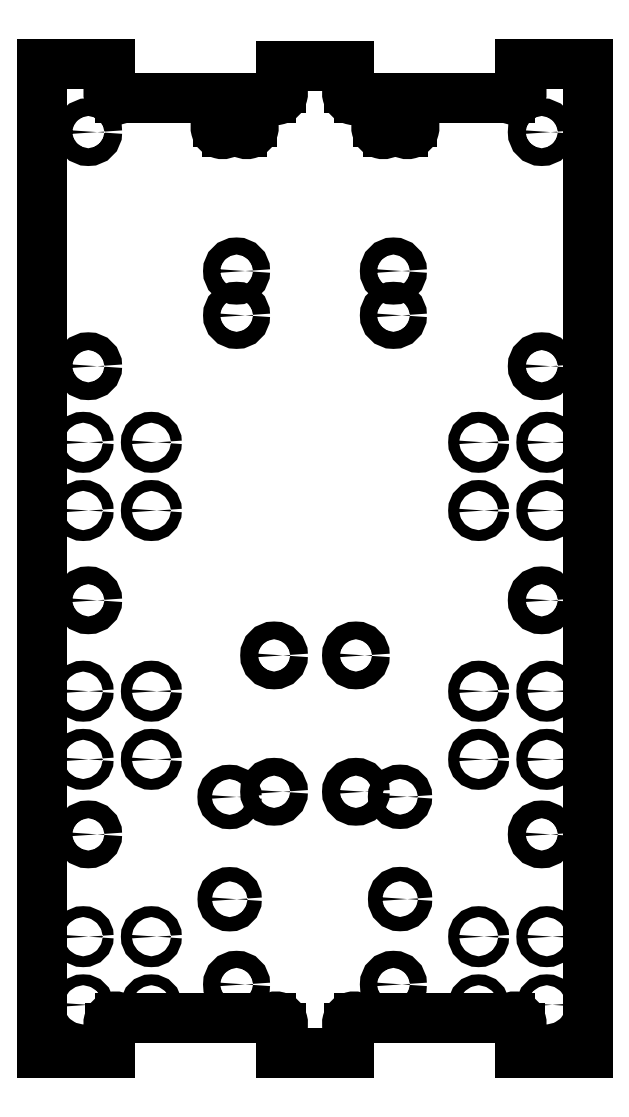
<metadata>
{"format":"dxf","ext":"dxf","renderer":"ezdxf+matplotlib","layout":"modelspace","background":"white","min_lineweight":24,"dpi":150}
</metadata>
<code>
0
SECTION
2
ENTITIES
0
CIRCLE
8
0
10
372.6
20
782.5
30
0
40
2.5
210
3.454e-33
220
-2.472e-50
230
1
0
CIRCLE
8
0
10
326.6
20
782.5
30
0
40
2.5
210
3.454e-33
220
-2.472e-50
230
1
0
CIRCLE
8
0
10
372.6
20
795.5
30
0
40
2.5
210
3.454e-33
220
-2.472e-50
230
1
0
CIRCLE
8
0
10
326.6
20
795.5
30
0
40
2.5
210
3.454e-33
220
-2.472e-50
230
1
0
CIRCLE
8
0
10
337.6
20
642.7
30
0
40
2.6
210
3.454e-33
220
-9.861e-32
230
1
0
CIRCLE
8
0
10
361.6
20
642.7
30
0
40
2.6
210
3.454e-33
220
-9.861e-32
230
1
0
CIRCLE
8
0
10
337.6
20
682.7
30
-3.553e-14
40
2.6
210
3.454e-33
220
-2.472e-50
230
1
0
CIRCLE
8
0
10
361.6
20
682.7
30
0
40
2.6
210
3.454e-33
220
-2.472e-50
230
1
0
CIRCLE
8
0
10
283.1
20
698.9
30
0
40
2.6
210
1.047e-34
220
-2.27e-53
230
1
0
CIRCLE
8
0
10
416.1
20
767.6
30
0
40
2.6
210
1.047e-34
220
-2.27e-53
230
1
0
CIRCLE
8
0
10
416.1
20
698.9
30
0
40
2.6
210
1.047e-34
220
-2.27e-53
230
1
0
CIRCLE
8
0
10
283.1
20
767.6
30
0
40
2.6
210
1.047e-34
220
-2.27e-53
230
1
0
CIRCLE
8
0
10
283.1
20
630.2
30
3.553e-14
40
2.6
210
1.047e-34
220
-2.27e-53
230
1
0
CIRCLE
8
0
10
416.1
20
836.2
30
0
40
2.6
210
1.047e-34
220
-2.27e-53
230
1
0
CIRCLE
8
0
10
416.1
20
630.2
30
3.553e-14
40
2.6
210
1.047e-34
220
-2.27e-53
230
1
0
CIRCLE
8
0
10
283.1
20
836.2
30
0
40
2.6
210
1.047e-34
220
-2.27e-53
230
1
0
ARC
8
0
10
322.4
20
837.7
30
-3.553e-14
40
2
210
0
220
0
230
1
50
135
51
315
0
LINE
8
0
10
321
20
839.1
30
-3.553e-14
11
321
21
846.2
31
-3.553e-14
0
LINE
8
0
10
321
20
846.2
30
-3.553e-14
11
292.4
21
846.2
31
-3.553e-14
0
ARC
8
0
10
291
20
847.7
30
3.553e-14
40
2
210
0
220
0
230
1
50
135
51
315
0
LINE
8
0
10
289.6
20
849.1
30
3.553e-14
11
289.6
21
856.2
31
3.553e-14
0
LINE
8
0
10
289.6
20
856.2
30
3.553e-14
11
269.6
21
856.2
31
3.553e-14
0
LINE
8
0
10
269.6
20
856.2
30
3.553e-14
11
269.6
21
566.2
31
0
0
LINE
8
0
10
269.6
20
566.2
30
0
11
289.6
21
566.2
31
1.294e-45
0
LINE
8
0
10
289.6
20
566.2
30
1.294e-45
11
289.6
21
573.4
31
3.553e-14
0
ARC
8
0
10
291
20
574.8
30
2.737e-47
40
2
210
3.486e-32
220
-3.486e-32
230
1
50
45
51
225
0
LINE
8
0
10
292.4
20
576.2
30
-4.899e-45
11
336.8
21
576.2
31
-1.548e-30
0
ARC
8
0
10
338.2
20
574.8
30
-6.842e-48
40
2
210
3.486e-32
220
3.486e-32
230
1
50
-45
51
135
0
LINE
8
0
10
339.6
20
573.4
30
9.891e-45
11
339.6
21
566.2
31
0
0
LINE
8
0
10
339.6
20
566.2
30
0
11
359.6
21
566.2
31
1.294e-45
0
LINE
8
0
10
359.6
20
566.2
30
1.294e-45
11
359.6
21
573.4
31
0
0
ARC
8
0
10
361
20
574.8
30
-2.477e-45
40
2
210
1.741e-45
220
6.973e-32
230
1
50
45
51
225
0
LINE
8
0
10
362.4
20
576.2
30
-9.861e-32
11
406.8
21
576.2
31
2.869e-45
0
ARC
8
0
10
408.2
20
574.8
30
-4.94e-45
40
2
210
2.638e-45
220
6.973e-32
230
1
50
-45
51
135
0
LINE
8
0
10
409.6
20
573.4
30
9.861e-32
11
409.6
21
566.2
31
0
0
LINE
8
0
10
409.6
20
566.2
30
0
11
429.6
21
566.2
31
3.553e-14
0
LINE
8
0
10
429.6
20
566.2
30
3.553e-14
11
429.6
21
856.2
31
3.553e-14
0
LINE
8
0
10
429.6
20
856.2
30
3.553e-14
11
409.6
21
856.2
31
3.553e-14
0
LINE
8
0
10
409.6
20
856.2
30
3.553e-14
11
409.6
21
849.1
31
3.553e-14
0
ARC
8
0
10
408.2
20
847.7
30
3.553e-14
40
2
210
0
220
0
230
1
50
-135
51
45
0
LINE
8
0
10
406.8
20
846.2
30
3.553e-14
11
378.2
21
846.2
31
-1.851e-45
0
LINE
8
0
10
378.2
20
846.2
30
-1.851e-45
11
378.2
21
839.1
31
-3.553e-14
0
ARC
8
0
10
376.7
20
837.7
30
1.232e-45
40
2
210
-6.973e-32
220
-1.763e-45
230
1
50
-135
51
45
0
LINE
8
0
10
375.3
20
836.2
30
-9.861e-32
11
371
21
836.2
31
-2.81e-46
0
ARC
8
0
10
369.6
20
837.7
30
1.246e-45
40
2
210
6.973e-32
220
3.032e-45
230
1
50
135
51
315
0
LINE
8
0
10
368.2
20
839.1
30
9.861e-32
11
368.2
21
846.2
31
-3.553e-14
0
LINE
8
0
10
368.2
20
846.2
30
-3.553e-14
11
362.4
21
846.2
31
-3.553e-14
0
ARC
8
0
10
361
20
847.7
30
1.246e-45
40
2
210
6.973e-32
220
3.032e-45
230
1
50
135
51
315
0
LINE
8
0
10
359.6
20
849.1
30
9.861e-32
11
359.6
21
855.7
31
2.958e-30
0
LINE
8
0
10
359.6
20
855.7
30
2.958e-30
11
339.6
21
855.7
31
-1.294e-45
0
LINE
8
0
10
339.6
20
855.7
30
-1.294e-45
11
339.6
21
849.1
31
0
0
ARC
8
0
10
338.2
20
847.7
30
1.232e-45
40
2
210
-6.973e-32
220
-1.763e-45
230
1
50
-135
51
45
0
LINE
8
0
10
336.8
20
846.2
30
-9.861e-32
11
331
21
846.2
31
-3.553e-14
0
LINE
8
0
10
331
20
846.2
30
-3.553e-14
11
331
21
839.1
31
-3.553e-14
0
ARC
8
0
10
329.6
20
837.7
30
-3.553e-14
40
2
210
0
220
0
230
1
50
-135
51
45
0
LINE
8
0
10
328.2
20
836.2
30
-3.553e-14
11
323.8
21
836.2
31
-3.553e-14
0
CIRCLE
8
0
10
281.6
20
580.2
30
0
40
1.6
210
1.047e-34
220
-2.27e-53
230
1
0
CIRCLE
8
0
10
301.6
20
652.2
30
0
40
1.6
210
1.047e-34
220
-2.27e-53
230
1
0
CIRCLE
8
0
10
301.6
20
725.2
30
3.553e-14
40
1.6
210
1.047e-34
220
-2.27e-53
230
1
0
CIRCLE
8
0
10
397.6
20
725.2
30
0
40
1.6
210
1.047e-34
220
-2.27e-53
230
1
0
CIRCLE
8
0
10
417.6
20
652.2
30
0
40
1.6
210
1.047e-34
220
-2.27e-53
230
1
0
CIRCLE
8
0
10
397.6
20
580.2
30
0
40
1.6
210
1.047e-34
220
-2.27e-53
230
1
0
CIRCLE
8
0
10
397.6
20
600.2
30
0
40
1.6
210
1.047e-34
220
-2.27e-53
230
1
0
CIRCLE
8
0
10
417.6
20
672.2
30
0
40
1.6
210
1.047e-34
220
-2.27e-53
230
1
0
CIRCLE
8
0
10
397.6
20
745.2
30
0
40
1.6
210
1.047e-34
220
-2.27e-53
230
1
0
CIRCLE
8
0
10
281.6
20
725.2
30
0
40
1.6
210
1.047e-34
220
-2.27e-53
230
1
0
CIRCLE
8
0
10
281.6
20
652.2
30
0
40
1.6
210
1.047e-34
220
-2.27e-53
230
1
0
CIRCLE
8
0
10
301.6
20
580.2
30
0
40
1.6
210
1.047e-34
220
-2.27e-53
230
1
0
CIRCLE
8
0
10
281.6
20
600.2
30
0
40
1.6
210
1.047e-34
220
-2.27e-53
230
1
0
CIRCLE
8
0
10
301.6
20
672.2
30
0
40
1.6
210
1.047e-34
220
-2.27e-53
230
1
0
CIRCLE
8
0
10
301.6
20
745.2
30
0
40
1.6
210
1.047e-34
220
-2.27e-53
230
1
0
CIRCLE
8
0
10
417.6
20
725.2
30
0
40
1.6
210
1.047e-34
220
-2.27e-53
230
1
0
CIRCLE
8
0
10
397.6
20
652.2
30
0
40
1.6
210
1.047e-34
220
-2.27e-53
230
1
0
CIRCLE
8
0
10
417.6
20
580.2
30
0
40
1.6
210
1.047e-34
220
-2.27e-53
230
1
0
CIRCLE
8
0
10
417.6
20
600.2
30
0
40
1.6
210
1.047e-34
220
-2.27e-53
230
1
0
CIRCLE
8
0
10
397.6
20
672.2
30
0
40
1.6
210
1.047e-34
220
-2.27e-53
230
1
0
CIRCLE
8
0
10
417.6
20
745.2
30
0
40
1.6
210
1.047e-34
220
-2.27e-53
230
1
0
CIRCLE
8
0
10
281.6
20
745.2
30
0
40
1.6
210
1.047e-34
220
-2.27e-53
230
1
0
CIRCLE
8
0
10
281.6
20
672.2
30
0
40
1.6
210
1.047e-34
220
-2.27e-53
230
1
0
CIRCLE
8
0
10
301.6
20
600.2
30
0
40
1.6
210
1.047e-34
220
-2.27e-53
230
1
0
CIRCLE
8
0
10
372.6
20
586.2
30
0
40
2.5
210
1.047e-34
220
-2.27e-53
230
1
0
CIRCLE
8
0
10
326.6
20
586.2
30
0
40
2.5
210
1.047e-34
220
-2.27e-53
230
1
0
CIRCLE
8
0
10
374.6
20
611.3
30
0
40
2.1
210
4.941e-32
220
-9.861e-32
230
1
0
CIRCLE
8
0
10
324.5
20
641.2
30
0
40
2.1
210
4.941e-32
220
-9.861e-32
230
1
0
CIRCLE
8
0
10
324.6
20
611.2
30
-3.553e-14
40
2.1
210
4.941e-32
220
-9.861e-32
230
1
0
CIRCLE
8
0
10
374.5
20
641.3
30
0
40
2.1
210
4.941e-32
220
-9.861e-32
230
1
0
ENDSEC
0
EOF

</code>
